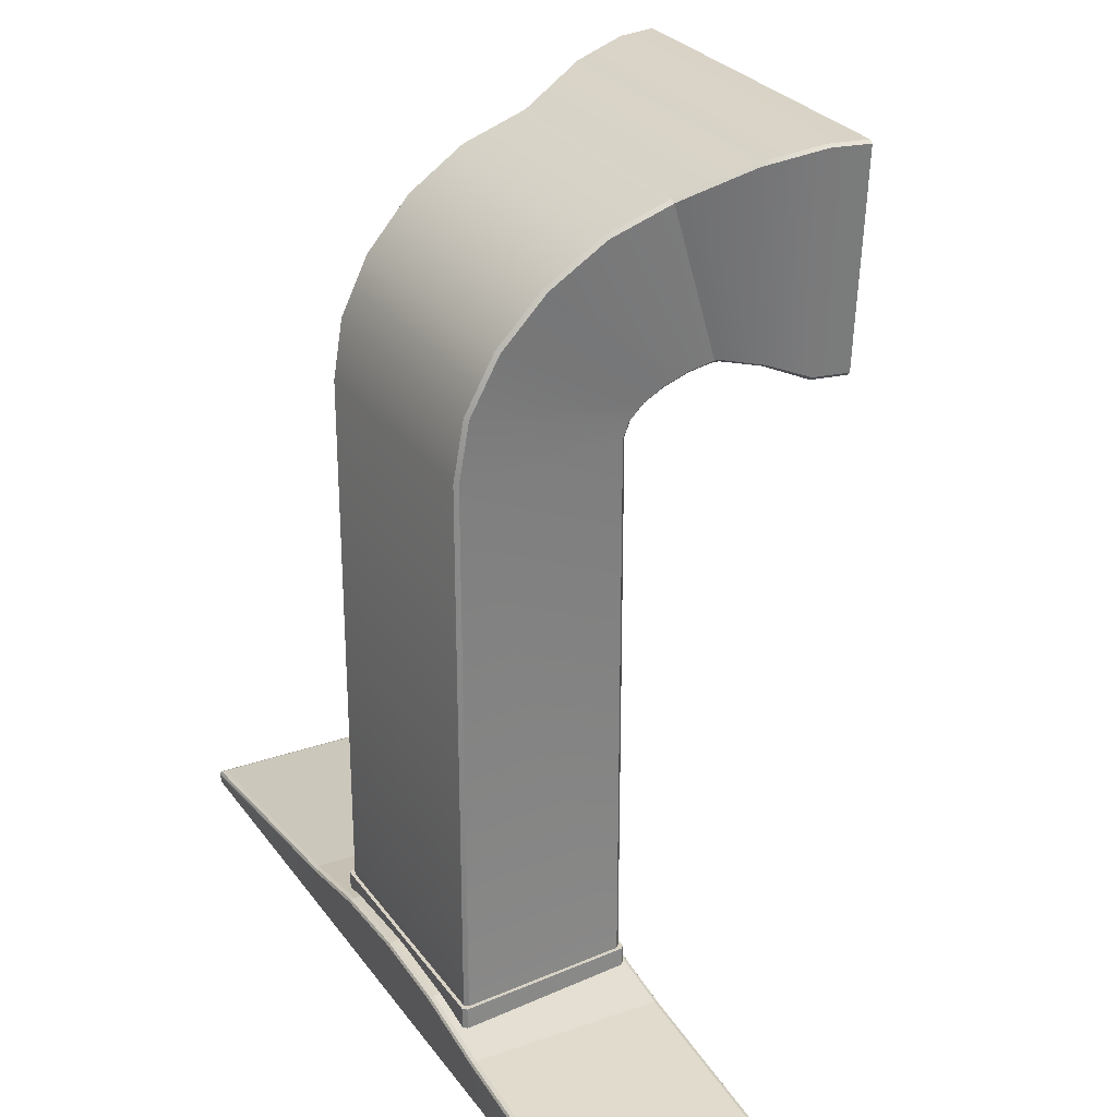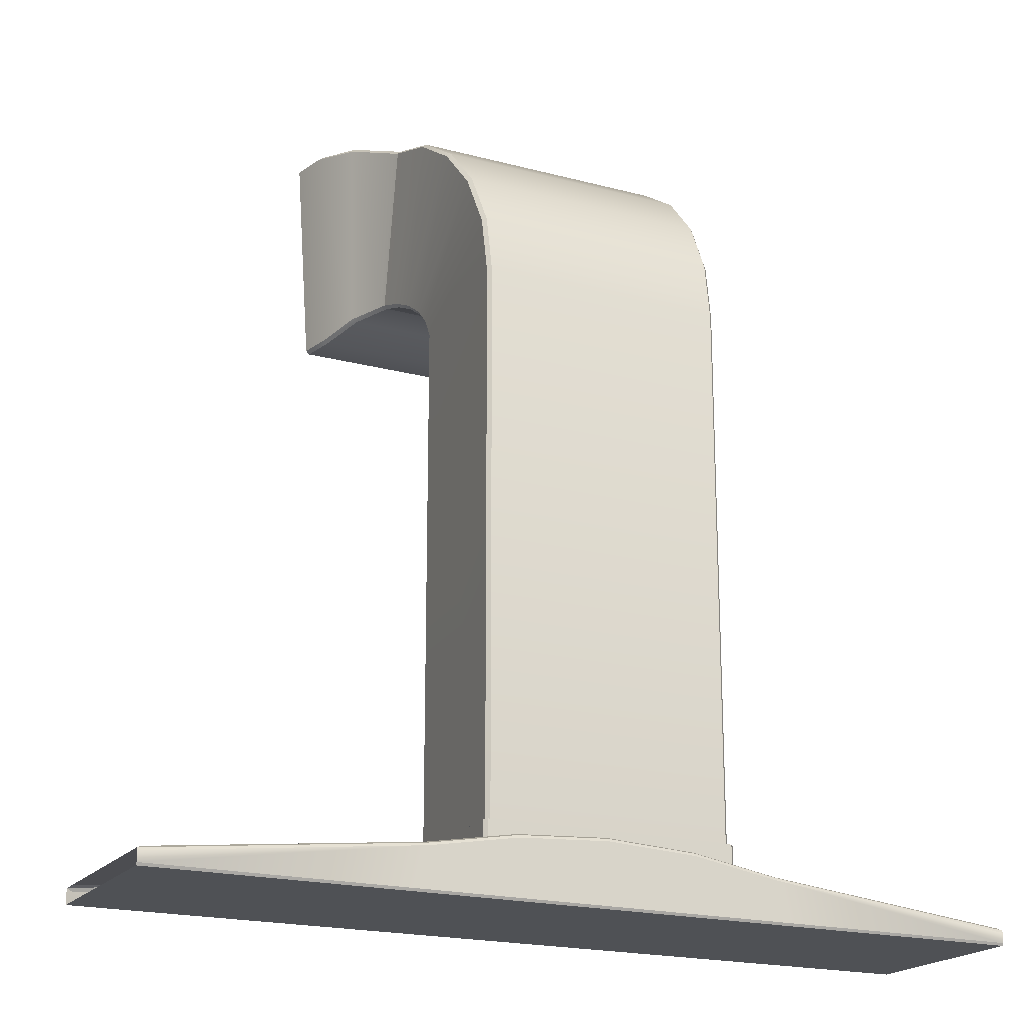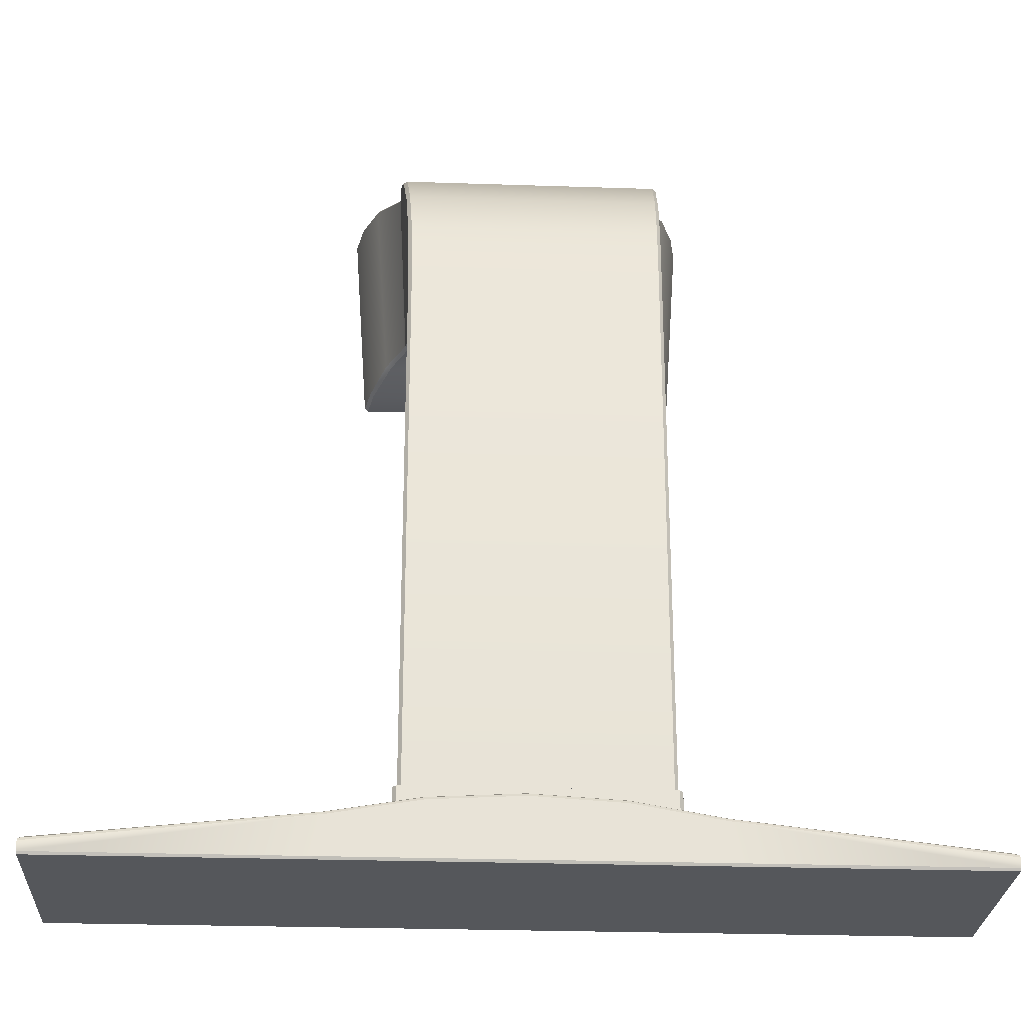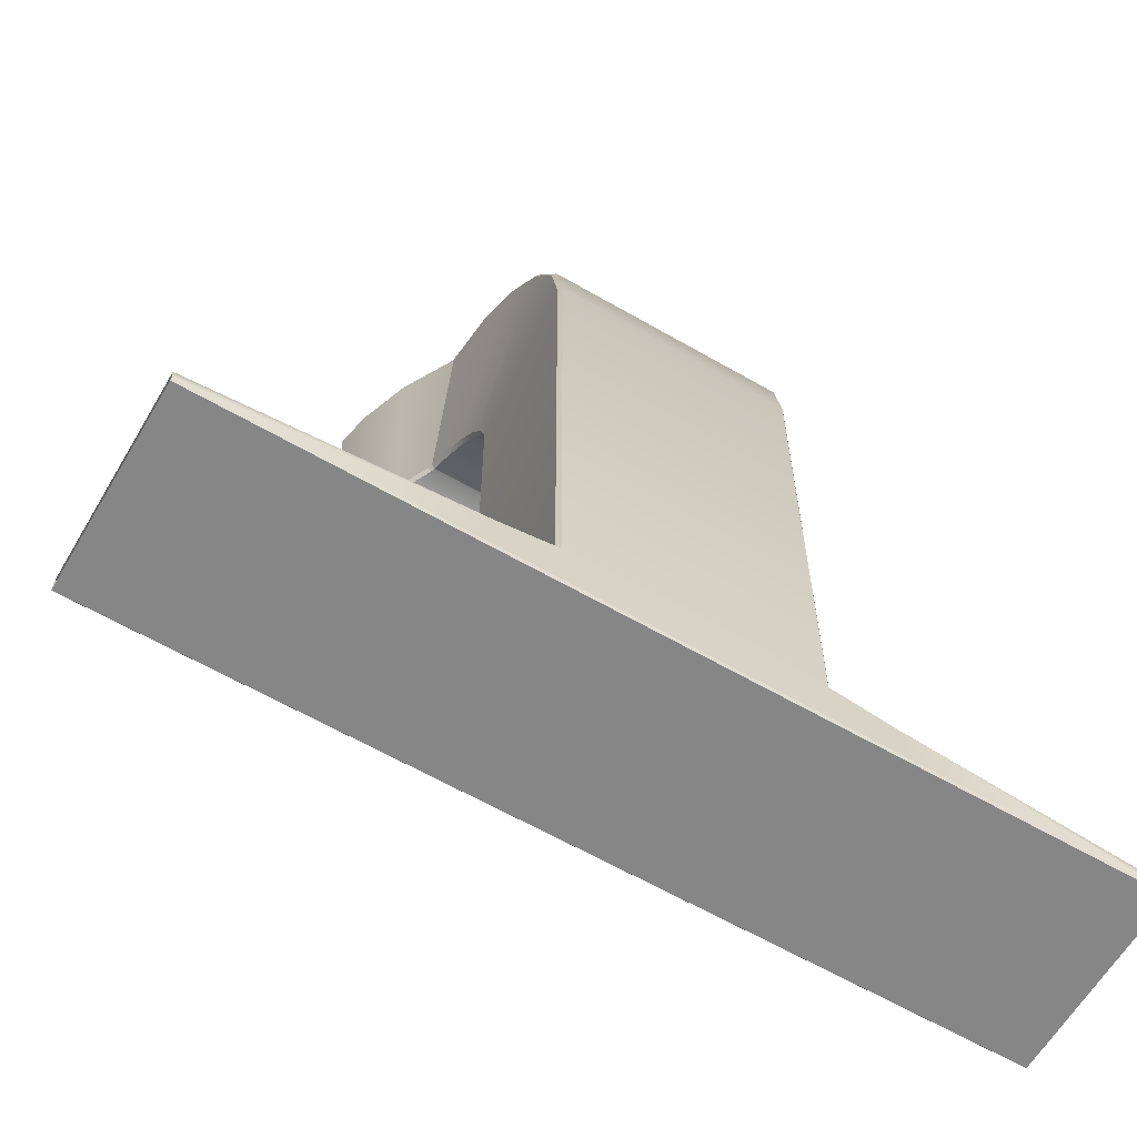
<metadata>
{"format":"obj","ext":"obj","renderer":"f3d","projection":"perspective","resolution":1024,"background":"white","views":[{"elev":27.7,"azim":-118.2,"up":"+Z"},{"elev":-19.6,"azim":153.5,"up":"+Z"},{"elev":-26.8,"azim":177.0,"up":"+Z"},{"elev":-62.0,"azim":149.6,"up":"+Z"}]}
</metadata>
<code>
o MeshTelevisionStand_21_1_GeomSubset_0
v 0.000719 -0.01699 0.05949
v -0.00072 -0.01699 0.05949
v 0.000719 -0.01556 0.05949
v -0.00072 -0.01556 0.05949
v 0.000719 -0.01699 0.05949
v -0.00072 -0.01699 0.05949
v 0.000719 -0.01556 0.05949
v -0.00072 -0.01556 0.05949
v 0.000719 -0.01699 0.05949
v -0.00072 -0.01699 0.05949
v 0.000719 -0.01556 0.05949
v -0.00072 -0.01556 0.05949
v 0.000719 -0.01699 0.05949
v -0.00072 -0.01699 0.05949
v 0.000719 -0.01556 0.05949
v -0.00072 -0.01556 0.05949
v 0.000719 -0.01699 0.05949
v -0.00072 -0.01699 0.05949
v 0.000719 -0.01556 0.05949
v -0.00072 -0.01556 0.05949
v 0.3272 0.2024 -0.402
v -0.3272 0.2024 -0.402
v -0.3272 0.08455 -0.402
v 0.3272 0.08455 -0.402
v 0.3272 0.2024 -0.393
v -0.3272 0.2024 -0.393
v -0.3272 0.08455 -0.393
v 0.3272 0.08455 -0.393
v -0.2564 0.08455 -0.402
v 0.2695 0.08455 -0.402
v 0.2695 0.2024 -0.402
v -0.2564 0.2024 -0.402
v 0.2695 0.2024 -0.393
v -0.2564 0.2024 -0.393
v -0.2564 0.08455 -0.393
v 0.2695 0.08455 -0.393
v 0.1165 0.2023 -0.402
v -0.1075 0.2023 -0.402
v -0.1075 0.08462 -0.402
v 0.1165 0.08462 -0.402
v 0.112 0.2023 -0.3758
v -0.103 0.2023 -0.3758
v -0.103 0.08462 -0.3758
v 0.112 0.08462 -0.3758
v 0.06052 0.2023 -0.402
v 0.06052 0.08462 -0.402
v 0.00452 0.2023 -0.402
v 0.00452 0.08462 -0.402
v -0.05148 0.2023 -0.402
v -0.05148 0.08462 -0.402
v 0.05881 0.2023 -0.3666
v 0.00452 0.2023 -0.3636
v -0.04977 0.2023 -0.3666
v 0.05881 0.08462 -0.3666
v 0.00452 0.08462 -0.3636
v -0.04977 0.08462 -0.3666
v 0.3244 0.2033 -0.4004
v -0.3244 0.2033 -0.4004
v 0.3244 0.2033 -0.3939
v -0.3244 0.2033 -0.394
v 0.2695 0.2033 -0.4004
v -0.2564 0.2033 -0.4004
v 0.2697 0.2033 -0.3946
v -0.2565 0.2033 -0.3946
v 0.1165 0.2032 -0.4004
v -0.1075 0.2032 -0.4004
v 0.1115 0.2032 -0.3773
v -0.1025 0.2032 -0.3773
v 0.06052 0.2032 -0.4004
v 0.00452 0.2032 -0.4004
v -0.05148 0.2032 -0.4004
v 0.05854 0.2032 -0.3682
v 0.00452 0.2032 -0.3651
v -0.0495 0.2032 -0.3682
v -0.2522 0.08315 -0.3997
v 0.2653 0.08315 -0.3997
v -0.2522 0.08315 -0.3947
v 0.2653 0.08315 -0.3947
v -0.1075 0.08325 -0.3997
v 0.1165 0.08325 -0.3997
v -0.1022 0.08325 -0.378
v 0.1113 0.08325 -0.378
v 0.06052 0.08325 -0.3997
v 0.00452 0.08325 -0.3997
v -0.05148 0.08325 -0.3997
v 0.0584 0.08325 -0.3689
v 0.00452 0.08325 -0.3659
v -0.04936 0.08325 -0.3689
v 0.2671 0.2005 -0.3917
v -0.254 0.2005 -0.3917
v -0.254 0.08663 -0.3917
v 0.2671 0.08663 -0.3917
v 0.1123 0.2003 -0.3749
v -0.1032 0.2003 -0.3749
v -0.1032 0.08665 -0.3749
v 0.1123 0.08665 -0.3749
v 0.05897 0.2003 -0.3657
v 0.00452 0.2003 -0.3627
v -0.04994 0.2003 -0.3657
v 0.05897 0.08665 -0.3657
v 0.00452 0.08665 -0.3627
v -0.04994 0.08665 -0.3657
v 0.297 0.2024 -0.3854
v 0.3008 0.2024 -0.3854
v 0.3008 0.08455 -0.3854
v 0.297 0.08455 -0.3854
v -0.2905 0.08455 -0.3853
v -0.2945 0.08455 -0.3853
v -0.2945 0.2024 -0.3853
v -0.2905 0.2024 -0.3853
v 0.3011 0.2024 -0.402
v 0.2968 0.2024 -0.402
v -0.2904 0.2024 -0.402
v -0.2947 0.2024 -0.402
v 0.2968 0.08455 -0.402
v 0.3011 0.08455 -0.402
v -0.2947 0.08455 -0.402
v -0.2904 0.08455 -0.402
v 0.3008 0.2033 -0.3871
v 0.297 0.2033 -0.3871
v -0.2905 0.2033 -0.387
v -0.2945 0.2033 -0.387
v 0.2968 0.2033 -0.4004
v 0.3011 0.2033 -0.4004
v -0.2947 0.2033 -0.4004
v -0.2904 0.2033 -0.4004
v -0.05474 -0.1443 -0.393
v -0.1024 -0.1279 -0.393
v -0.07568 -0.1957 -0.393
v -0.1236 -0.1798 -0.393
v -0.07568 -0.1957 -0.402
v -0.1236 -0.1798 -0.402
v -0.05474 -0.1443 -0.402
v -0.1024 -0.1279 -0.402
v -0.1257 -0.1156 -0.393
v -0.1663 -0.08652 -0.393
v -0.1658 -0.1584 -0.393
v -0.2069 -0.1301 -0.393
v -0.1658 -0.1584 -0.402
v -0.2069 -0.1301 -0.402
v -0.1257 -0.1156 -0.402
v -0.1663 -0.08652 -0.402
v -0.1861 -0.06766 -0.393
v -0.2167 -0.02931 -0.393
v -0.2419 -0.09829 -0.393
v -0.2733 -0.06053 -0.393
v -0.2419 -0.09829 -0.402
v -0.2733 -0.06053 -0.402
v -0.1861 -0.06766 -0.402
v -0.2167 -0.02931 -0.402
v -0.2299 -0.007055 -0.393
v -0.2471 0.03793 -0.393
v -0.2963 -0.02299 -0.393
v -0.3142 0.02174 -0.393
v -0.2963 -0.02299 -0.402
v -0.3142 0.02174 -0.402
v -0.2299 -0.007055 -0.402
v -0.2471 0.03793 -0.402
v 0.06783 -0.1443 -0.393
v 0.1155 -0.1279 -0.393
v 0.06783 -0.1443 -0.402
v 0.1155 -0.1279 -0.402
v 0.08493 -0.1958 -0.402
v 0.1326 -0.1795 -0.402
v 0.08493 -0.1958 -0.393
v 0.1326 -0.1795 -0.393
v 0.1388 -0.1156 -0.393
v 0.1793 -0.08652 -0.393
v 0.1388 -0.1156 -0.402
v 0.1793 -0.08652 -0.402
v 0.1716 -0.1588 -0.402
v 0.2121 -0.1297 -0.402
v 0.1716 -0.1588 -0.393
v 0.2121 -0.1297 -0.393
v 0.1992 -0.06766 -0.393
v 0.2298 -0.02931 -0.393
v 0.1992 -0.06766 -0.402
v 0.2298 -0.02931 -0.402
v 0.245 -0.09865 -0.402
v 0.2756 -0.06031 -0.402
v 0.245 -0.09865 -0.393
v 0.2756 -0.06031 -0.393
v 0.243 -0.007055 -0.393
v 0.2602 0.03793 -0.393
v 0.243 -0.007055 -0.402
v 0.2602 0.03793 -0.402
v 0.2975 -0.0232 -0.402
v 0.3147 0.02178 -0.402
v 0.2975 -0.0232 -0.393
v 0.3147 0.02178 -0.393
v -0.1139 -0.1561 -0.3854
v -0.0661 -0.1722 -0.3854
v -0.06473 -0.1688 -0.3854
v -0.1125 -0.1527 -0.3854
v -0.1124 -0.1525 -0.402
v -0.06465 -0.1686 -0.402
v -0.06618 -0.1724 -0.402
v -0.114 -0.1563 -0.402
v -0.1882 -0.1101 -0.3854
v -0.1474 -0.1387 -0.3854
v -0.1449 -0.136 -0.3854
v -0.1857 -0.1074 -0.3854
v -0.1856 -0.1073 -0.402
v -0.1447 -0.1359 -0.402
v -0.1475 -0.1389 -0.402
v -0.1884 -0.1103 -0.402
v -0.2473 -0.04616 -0.3854
v -0.2162 -0.0842 -0.3854
v -0.2128 -0.08233 -0.3854
v -0.2439 -0.04432 -0.3853
v -0.2438 -0.04423 -0.402
v -0.2127 -0.08223 -0.402
v -0.2164 -0.0843 -0.402
v -0.2474 -0.04625 -0.402
v -0.2832 0.02922 -0.3853
v -0.2657 -0.01564 -0.3854
v -0.2618 -0.0147 -0.3853
v -0.2794 0.03013 -0.3853
v -0.2793 0.03017 -0.402
v -0.2617 -0.01466 -0.402
v -0.2658 -0.01568 -0.402
v -0.2834 0.02918 -0.402
v 0.1248 -0.1561 -0.402
v 0.07719 -0.1725 -0.402
v 0.07591 -0.1687 -0.402
v 0.1235 -0.1523 -0.402
v 0.1236 -0.1525 -0.3854
v 0.07598 -0.1689 -0.3854
v 0.07711 -0.1723 -0.3854
v 0.1247 -0.1559 -0.3854
v 0.1973 -0.1102 -0.402
v 0.1568 -0.1392 -0.402
v 0.1543 -0.136 -0.402
v 0.1948 -0.1069 -0.402
v 0.195 -0.1071 -0.3854
v 0.1545 -0.1361 -0.3854
v 0.1566 -0.139 -0.3854
v 0.1972 -0.11 -0.3854
v 0.2549 -0.0463 -0.402
v 0.2243 -0.08465 -0.402
v 0.2208 -0.08229 -0.402
v 0.2514 -0.04395 -0.402
v 0.2516 -0.04408 -0.3854
v 0.221 -0.08242 -0.3854
v 0.2241 -0.08451 -0.3854
v 0.2547 -0.04616 -0.3854
v 0.29 0.02909 -0.402
v 0.2728 -0.0159 -0.402
v 0.2687 -0.01468 -0.402
v 0.286 0.0303 -0.402
v 0.2862 0.03023 -0.3854
v 0.2689 -0.01475 -0.3854
v 0.2726 -0.01583 -0.3854
v 0.2898 0.02916 -0.3854
v -0.01869 -0.1495 -0.402
v 0.03177 -0.1495 -0.402
v -0.01869 -0.1495 -0.393
v 0.03177 -0.1495 -0.393
v -0.01867 -0.204 -0.393
v 0.03174 -0.2039 -0.393
v -0.01867 -0.204 -0.402
v 0.03174 -0.2039 -0.402
v 0.03176 -0.1792 -0.402
v -0.01868 -0.1793 -0.402
v 0.03176 -0.1752 -0.402
v -0.01868 -0.1753 -0.402
v -0.01868 -0.1791 -0.3854
v 0.03176 -0.179 -0.3854
v 0.03176 -0.1754 -0.3854
v -0.01868 -0.1755 -0.3854
v 0.07135 0.1938 -0.3579
v 0.07342 0.1915 -0.3579
v -0.0774 0.1915 -0.3579
v -0.07533 0.1938 -0.3579
v -0.06588 0.08973 -0.3579
v -0.06836 0.092 -0.3579
v 0.06438 0.092 -0.3579
v 0.0619 0.08973 -0.3579
v 0.07342 0.1915 -0.03428
v 0.07135 0.1938 -0.03428
v -0.0774 0.1915 -0.03428
v -0.07533 0.1938 -0.03428
v -0.06588 0.08973 -0.03428
v -0.06836 0.092 -0.03428
v 0.06438 0.092 -0.03428
v 0.0619 0.08973 -0.03428
v -0.07358 0.05616 -0.001989
v -0.07566 0.05716 -0.000375
v 0.07168 0.05716 -0.000375
v 0.0696 0.05616 -0.001989
v 0.07649 0.1107 0.08539
v 0.07877 0.1096 0.08378
v -0.08275 0.1096 0.08378
v -0.08048 0.1107 0.08539
v -0.07143 0.06946 -0.008291
v -0.0736 0.07091 -0.006904
v 0.06962 0.07091 -0.006904
v 0.06745 0.06946 -0.008291
v 0.07507 0.1442 0.06322
v 0.0773 0.1428 0.06184
v -0.08128 0.1428 0.06184
v -0.07905 0.1442 0.06322
v -0.06922 0.0801 -0.01611
v -0.07153 0.08196 -0.01507
v 0.06756 0.08196 -0.01507
v 0.06524 0.0801 -0.01611
v 0.07337 0.1705 0.03441
v 0.07553 0.1686 0.03338
v -0.07951 0.1686 0.03338
v -0.07735 0.1705 0.03441
v -0.06757 0.08717 -0.02494
v -0.07003 0.08933 -0.02438
v 0.06605 0.08933 -0.02438
v 0.06359 0.08717 -0.02494
v 0.07195 0.1876 0.001174
v 0.07404 0.1855 0.000615
v -0.07802 0.1855 0.000615
v -0.07593 0.1876 0.001174
v 0.07372 0.1959 -0.3579
v 0.07579 0.1937 -0.3579
v -0.07977 0.1937 -0.3579
v -0.0777 0.1959 -0.3579
v -0.06785 0.08757 -0.3579
v -0.07033 0.08984 -0.3579
v 0.06635 0.08984 -0.3579
v 0.06388 0.08757 -0.3579
v 0.07579 0.1937 -0.3853
v 0.07372 0.1959 -0.3853
v -0.0777 0.1959 -0.3853
v -0.07977 0.1937 -0.3853
v -0.07033 0.08984 -0.3853
v -0.06785 0.08757 -0.3853
v 0.06388 0.08757 -0.3853
v 0.06635 0.08984 -0.3853
v 0.07707 0.07328 0.09818
v 0.0778 0.07037 0.09932
v 0.0801 0.06982 0.09758
v 0.07936 0.07273 0.09643
v -0.08178 0.07037 0.09932
v -0.08105 0.07328 0.09818
v -0.08334 0.07273 0.09643
v -0.08408 0.06982 0.09758
v -0.0788 0.04026 0.00369
v -0.07786 0.04328 0.003581
v -0.07577 0.04272 0.001835
v -0.07672 0.03971 0.001942
v 0.07274 0.03971 0.001942
v 0.07179 0.04272 0.001835
v 0.07388 0.04328 0.003581
v 0.07482 0.04026 0.00369
v 0.09803 -0.02364 -0.009017
v 0.1001 -0.02364 -0.00691
v 0.1089 -0.02364 0.1208
v 0.1066 -0.02364 0.1223
v -0.1106 -0.02364 0.1223
v -0.1128 -0.02364 0.1208
v -0.1041 -0.02364 -0.00691
v -0.102 -0.02364 -0.009017
v 0.08626 0.01964 0.000854
v 0.09625 -0.002831 -0.00691
v 0.08314 0.02028 -0.000618
v 0.09432 -0.002831 -0.009017
v -0.08712 0.02028 -0.000618
v -0.0983 -0.002831 -0.009017
v -0.09024 0.01964 0.000854
v -0.1002 -0.002831 -0.00691
v -0.09844 0.03265 0.1133
v -0.1084 -0.001623 0.1208
v -0.09667 0.03179 0.1155
v -0.1061 -0.000878 0.1223
v 0.09269 0.03179 0.1155
v 0.1021 -0.000878 0.1223
v 0.09446 0.03265 0.1133
v 0.1045 -0.001623 0.1208
f 1 2 4 3
f 320 327 334 325
f 326 333 332 323
f 324 331 330 321
f 322 329 328 319
f 272 320 325 277
f 278 326 323 275
f 276 324 321 273
f 274 322 319 271
f 71 74 68 66
f 70 73 74 71
f 70 69 72 73
f 69 65 67 72
f 99 102 95 94
f 98 101 102 99
f 85 79 81 88
f 84 85 88 87
f 67 65 61 63
f 68 64 62 66
f 32 29 39 38
f 37 40 30 31
f 40 37 45 46
f 46 45 47 48
f 48 47 49 50
f 50 49 38 39
f 84 87 86 83
f 83 86 82 80
f 82 78 76 80
f 81 79 75 77
f 97 100 101 98
f 93 96 100 97
f 96 93 89 92
f 91 90 94 95
f 312 284 281 317
f 318 282 280 315
f 316 279 285 313
f 314 286 283 311
f 304 312 317 309
f 310 318 315 307
f 308 316 313 305
f 306 314 311 303
f 296 304 309 301
f 302 310 307 299
f 300 308 305 297
f 298 306 303 295
f 288 296 301 293
f 294 302 299 291
f 292 300 297 289
f 290 298 295 287
f 340 341 293 294
f 338 335 291 292
f 287 288 344 345
f 348 349 289 290
f 274 271 280 282
f 276 273 281 284
f 278 275 283 286
f 272 277 285 279
f 32 38 66 62
f 38 49 71 66
f 49 47 70 71
f 47 45 69 70
f 45 37 65 69
f 37 31 61 65
f 33 41 67 63
f 41 51 72 67
f 51 52 73 72
f 52 53 74 73
f 53 42 68 74
f 42 34 64 68
f 29 35 77 75
f 35 43 81 77
f 43 56 88 81
f 56 55 87 88
f 55 54 86 87
f 54 44 82 86
f 44 36 78 82
f 36 30 76 78
f 30 40 80 76
f 40 46 83 80
f 46 48 84 83
f 48 50 85 84
f 50 39 79 85
f 39 29 75 79
f 33 36 92 89
f 36 44 96 92
f 44 54 100 96
f 54 55 101 100
f 55 56 102 101
f 56 43 95 102
f 43 35 91 95
f 35 34 90 91
f 34 42 94 90
f 42 53 99 94
f 53 52 98 99
f 52 51 97 98
f 51 41 93 97
f 41 33 89 93
f 272 279 280 271
f 285 277 278 286
f 283 275 276 284
f 281 273 274 282
f 290 287 345 348
f 292 289 349 338
f 294 291 335 340
f 288 293 341 344
f 298 290 289 297
f 287 295 296 288
f 300 292 291 299
f 302 294 293 301
f 306 298 297 305
f 295 303 304 296
f 308 300 299 307
f 310 302 301 309
f 314 306 305 313
f 303 311 312 304
f 316 308 307 315
f 318 310 309 317
f 286 314 313 285
f 311 283 284 312
f 279 316 315 280
f 282 318 317 281
f 322 274 273 321
f 271 319 320 272
f 324 276 275 323
f 326 278 277 325
f 329 322 321 330
f 319 328 327 320
f 331 324 323 332
f 333 326 325 334
f 344 341 342 343
f 340 335 336 339
f 338 349 350 337
f 348 345 346 347
f 337 336 335 338
f 339 342 341 340
f 343 346 345 344
f 347 350 349 348
f 359 360 374 373
f 360 359 361 362
f 362 361 363 364
f 364 363 365 366
f 366 365 367 368
f 368 367 369 370
f 370 369 371 372
f 372 371 373 374
f 361 359 350 347
f 365 363 346 343
f 369 367 342 339
f 336 337 373 371
f 369 339 336 371
f 365 343 342 367
f 361 347 346 363
f 373 337 350 359
f 362 351 352 360
f 360 352 353 374
f 374 353 354 372
f 372 354 355 370
f 370 355 356 368
f 368 356 357 366
f 366 357 358 364
f 364 358 351 362
f 352 351 354 353
f 351 358 355 354
f 358 357 356 355

</code>
